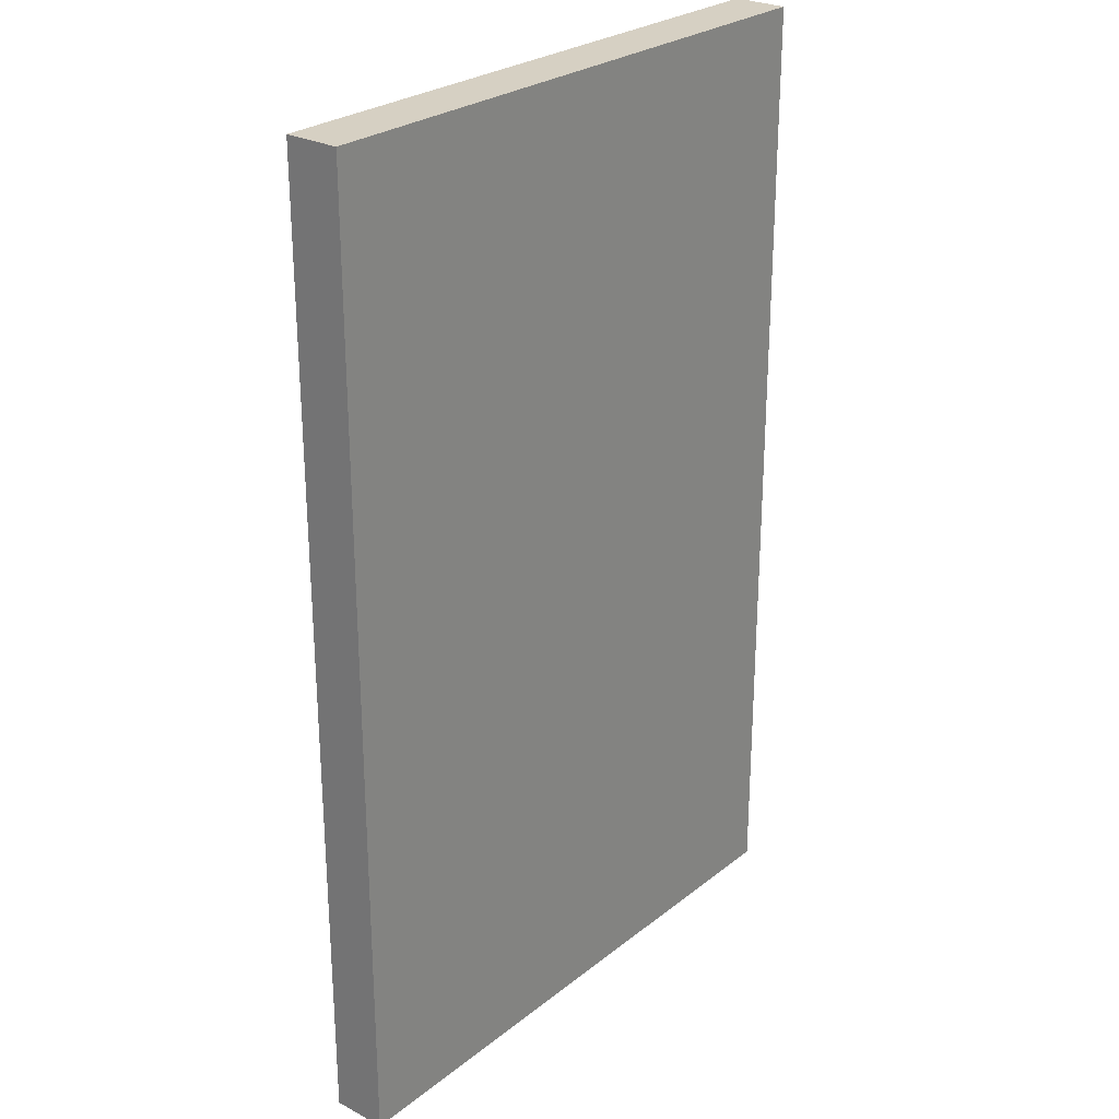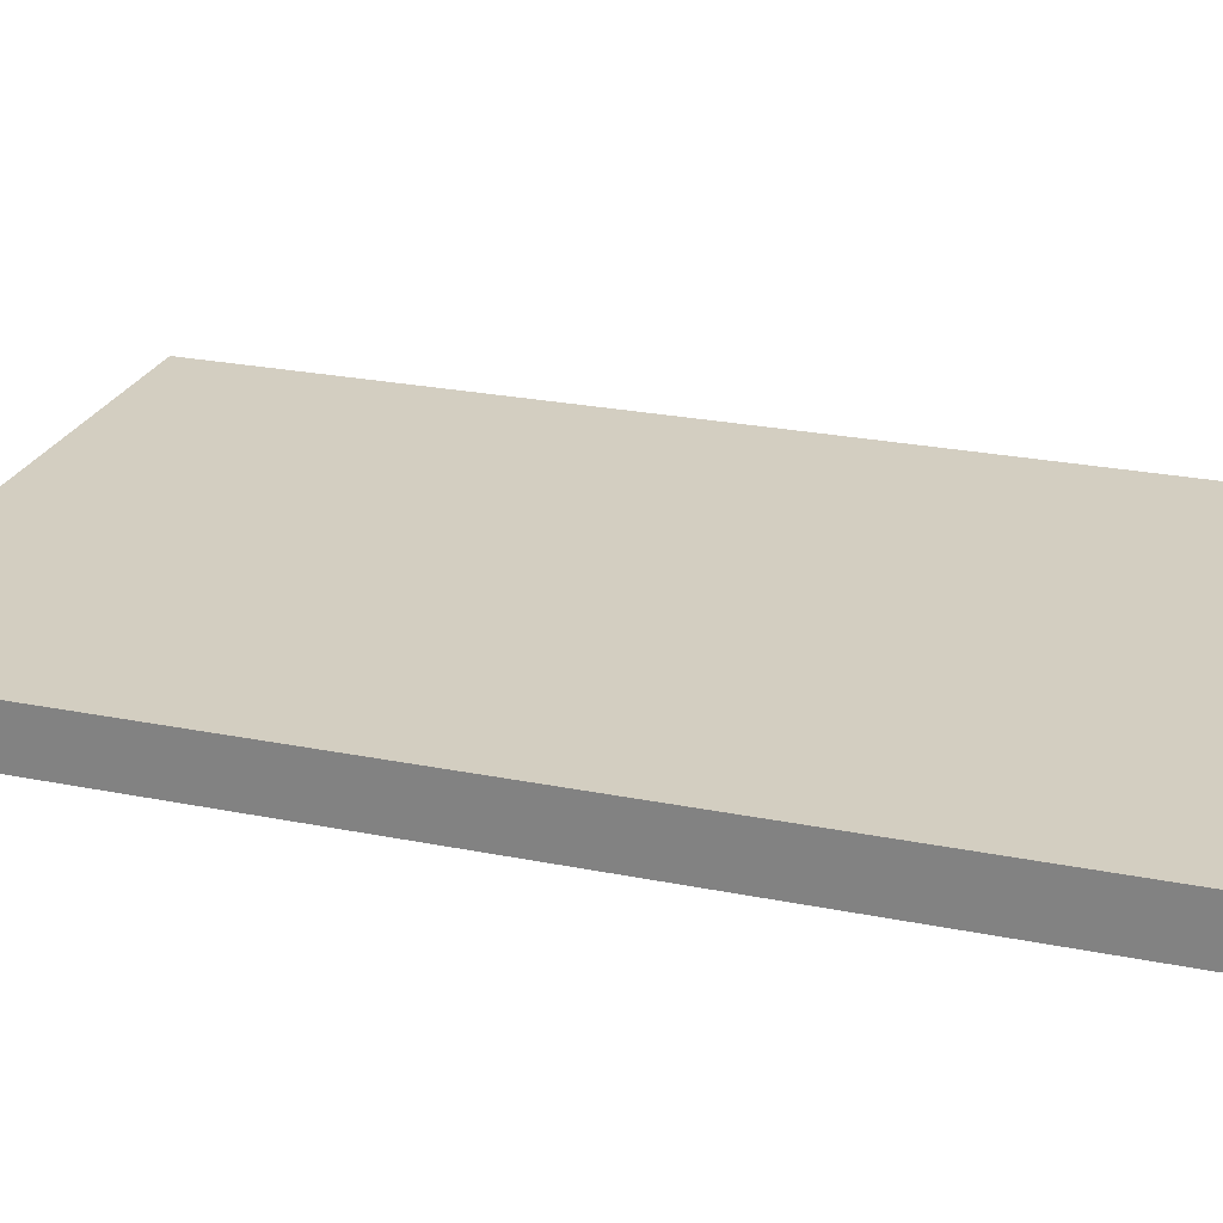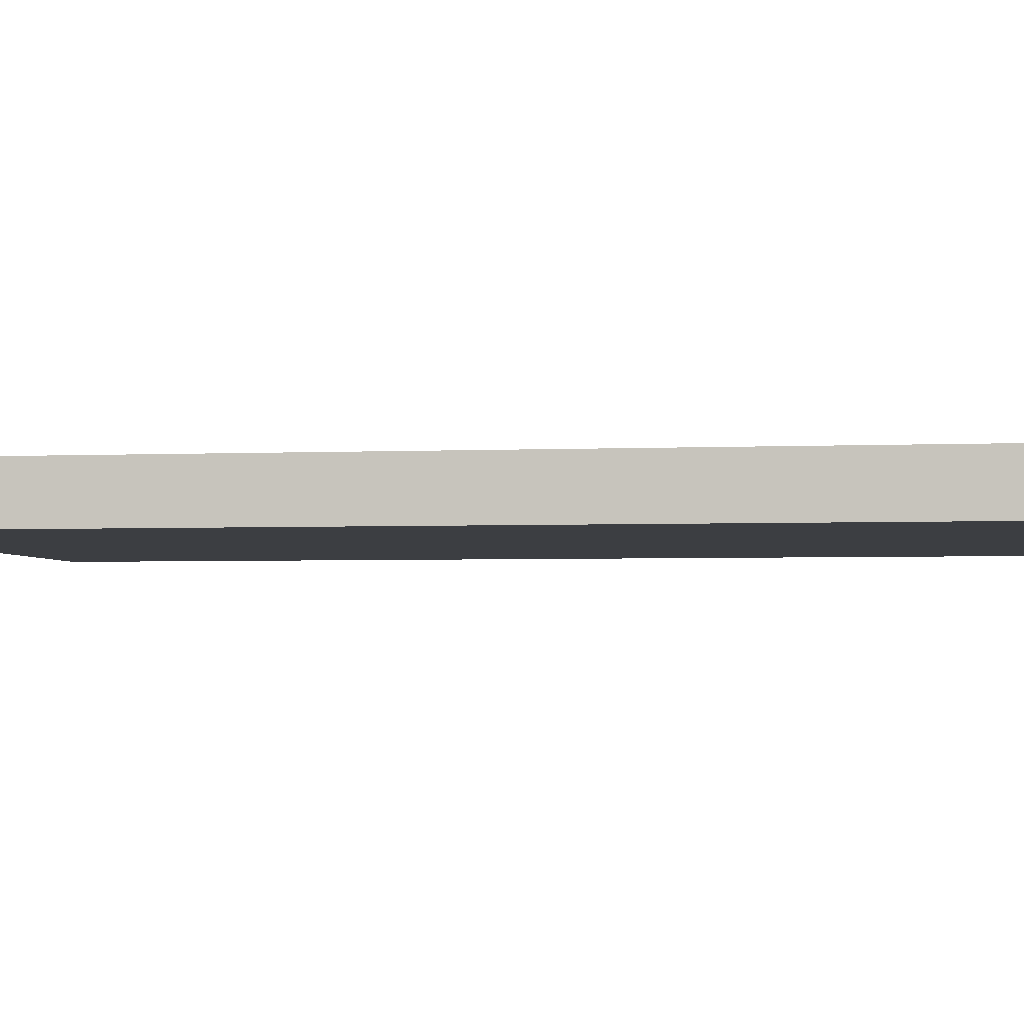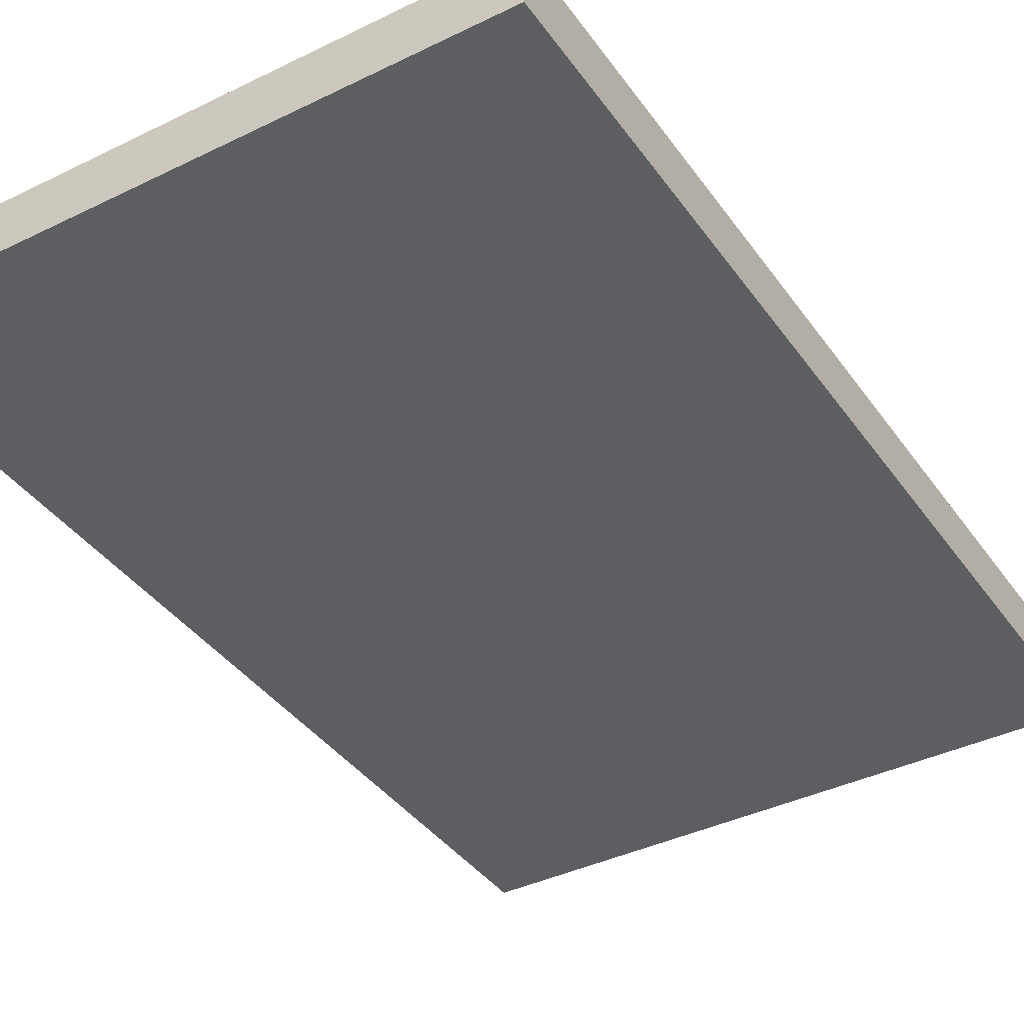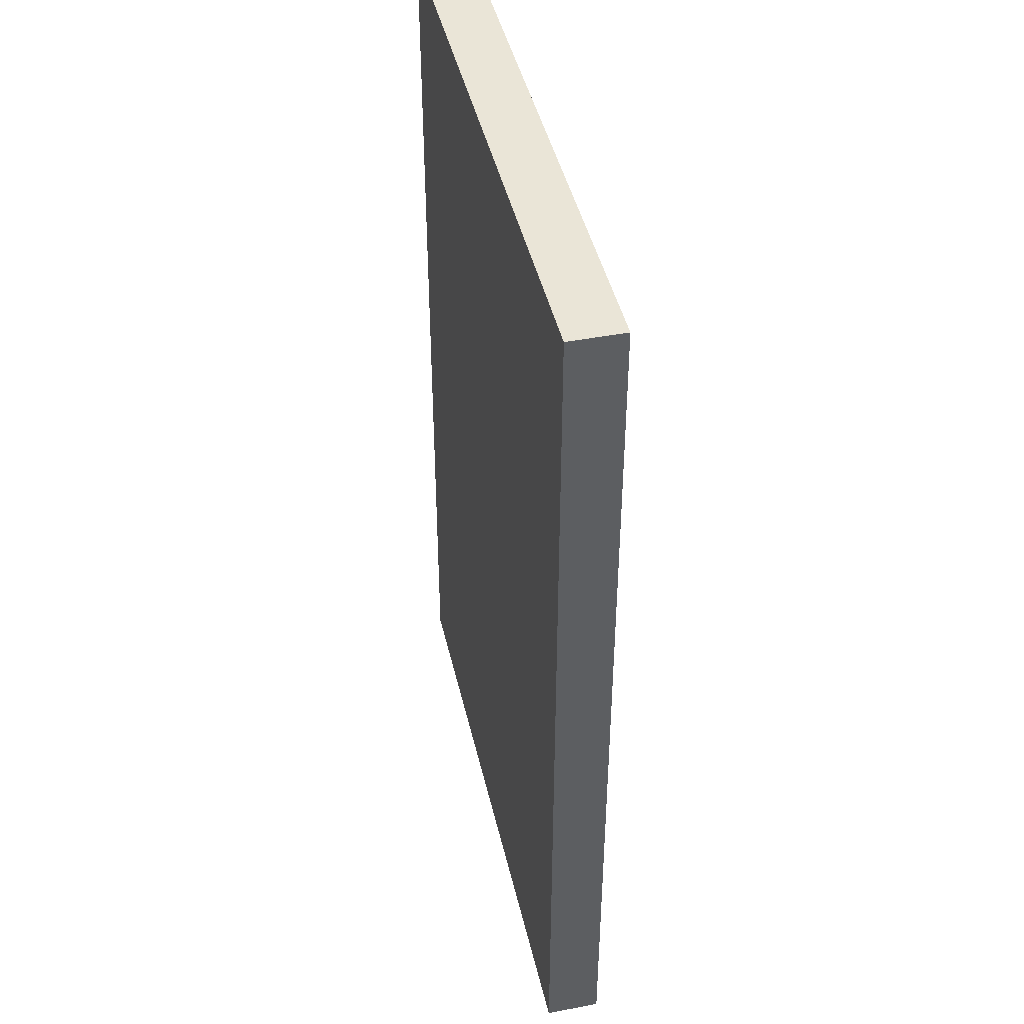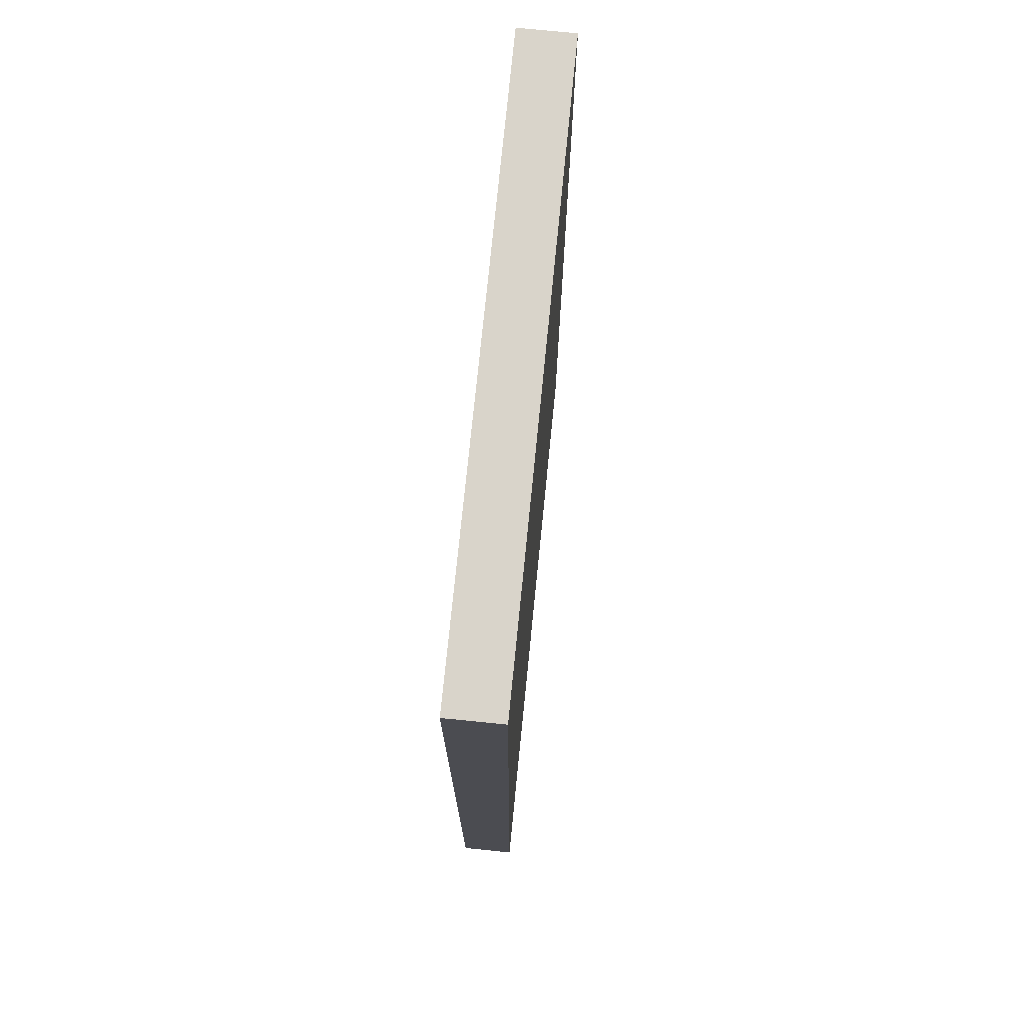
<metadata>
{"format":"obj","ext":"obj","renderer":"f3d","projection":"perspective","resolution":1024,"background":"white","views":[{"elev":26.5,"azim":129.4,"up":"+Z"},{"elev":25.0,"azim":108.1,"up":"+Y"},{"elev":-3.3,"azim":-81.1,"up":"+Y"},{"elev":-39.0,"azim":31.5,"up":"+Y"},{"elev":44.2,"azim":-102.8,"up":"+Z"},{"elev":74.8,"azim":95.7,"up":"+Z"}]}
</metadata>
<code>
o Cube
v 1.131 -0.1011 -1.789
v 1.131 -0.1011 1.789
v -1.131 -0.1011 1.789
v -1.131 -0.1011 -1.789
v 1.131 0.1011 -1.789
v 1.131 0.1011 1.789
v -1.131 0.1011 1.789
v -1.131 0.1011 -1.789
f 1 3 4
f 5 7 6
f 5 2 1
f 6 3 2
f 7 4 3
f 1 8 5
f 1 2 3
f 5 8 7
f 5 6 2
f 6 7 3
f 7 8 4
f 1 4 8

</code>
